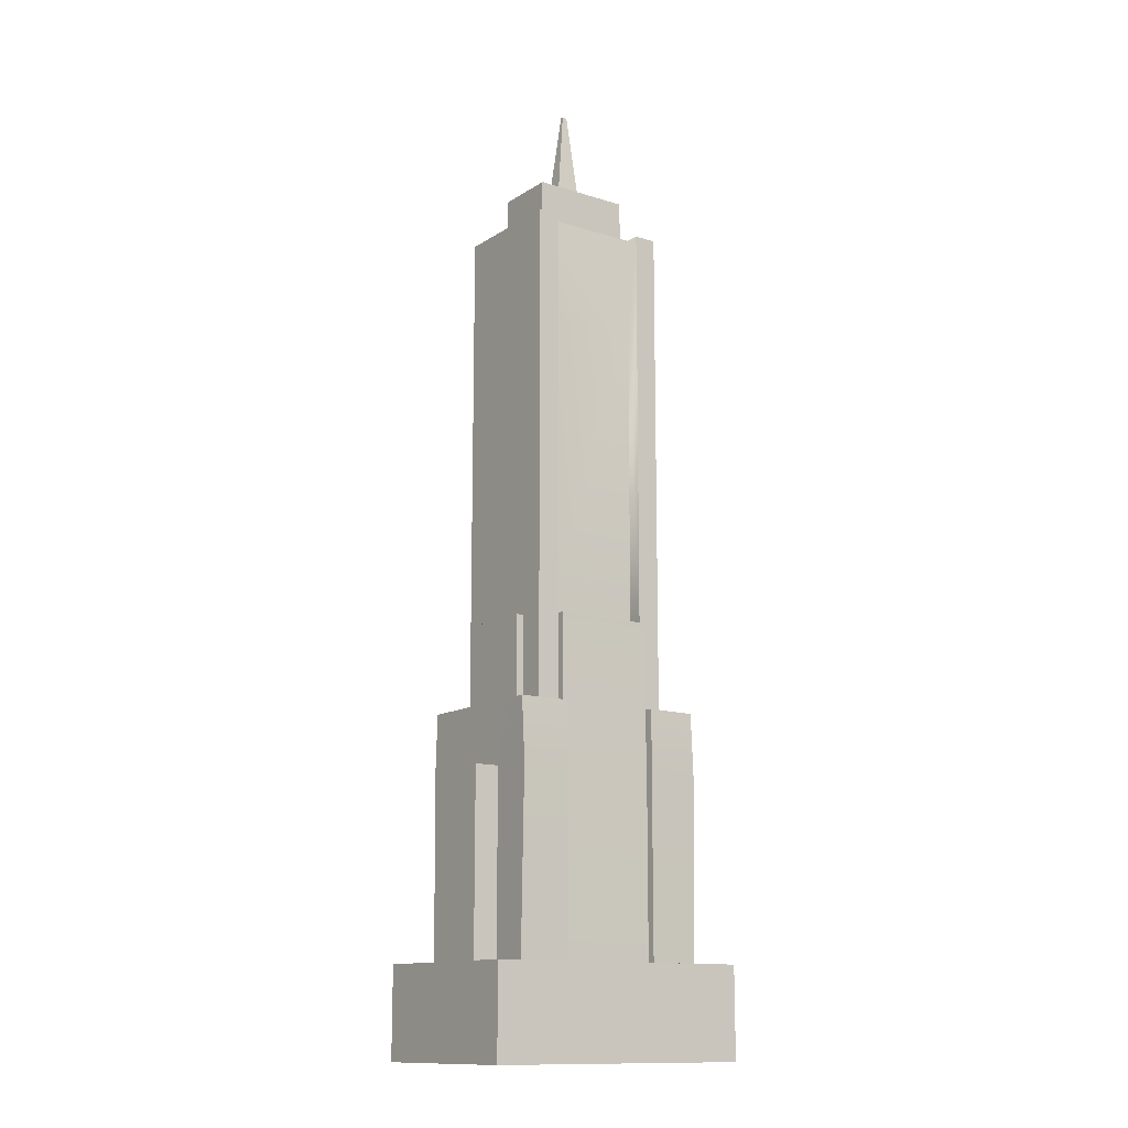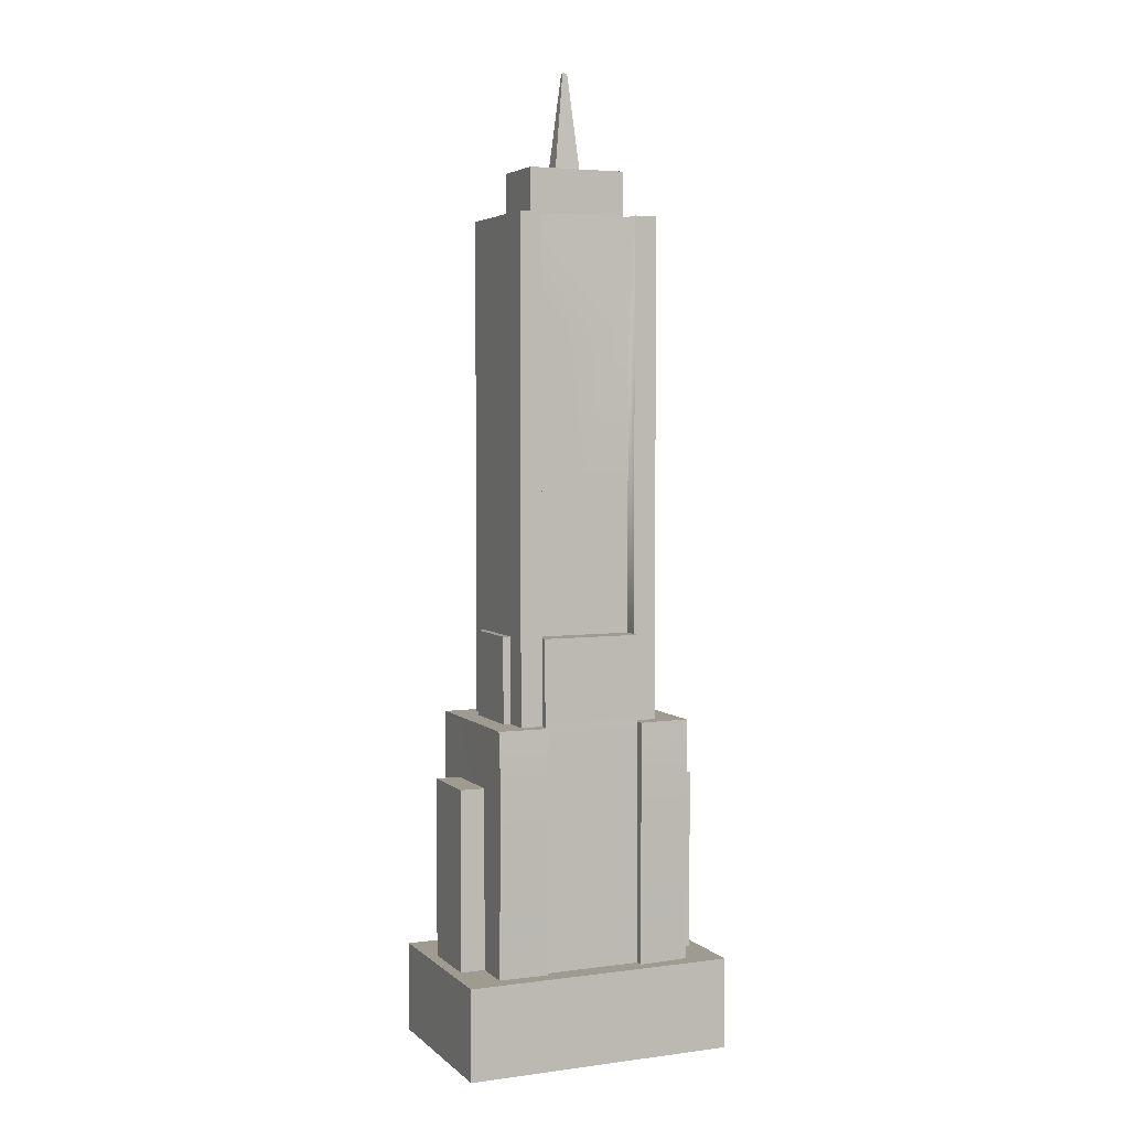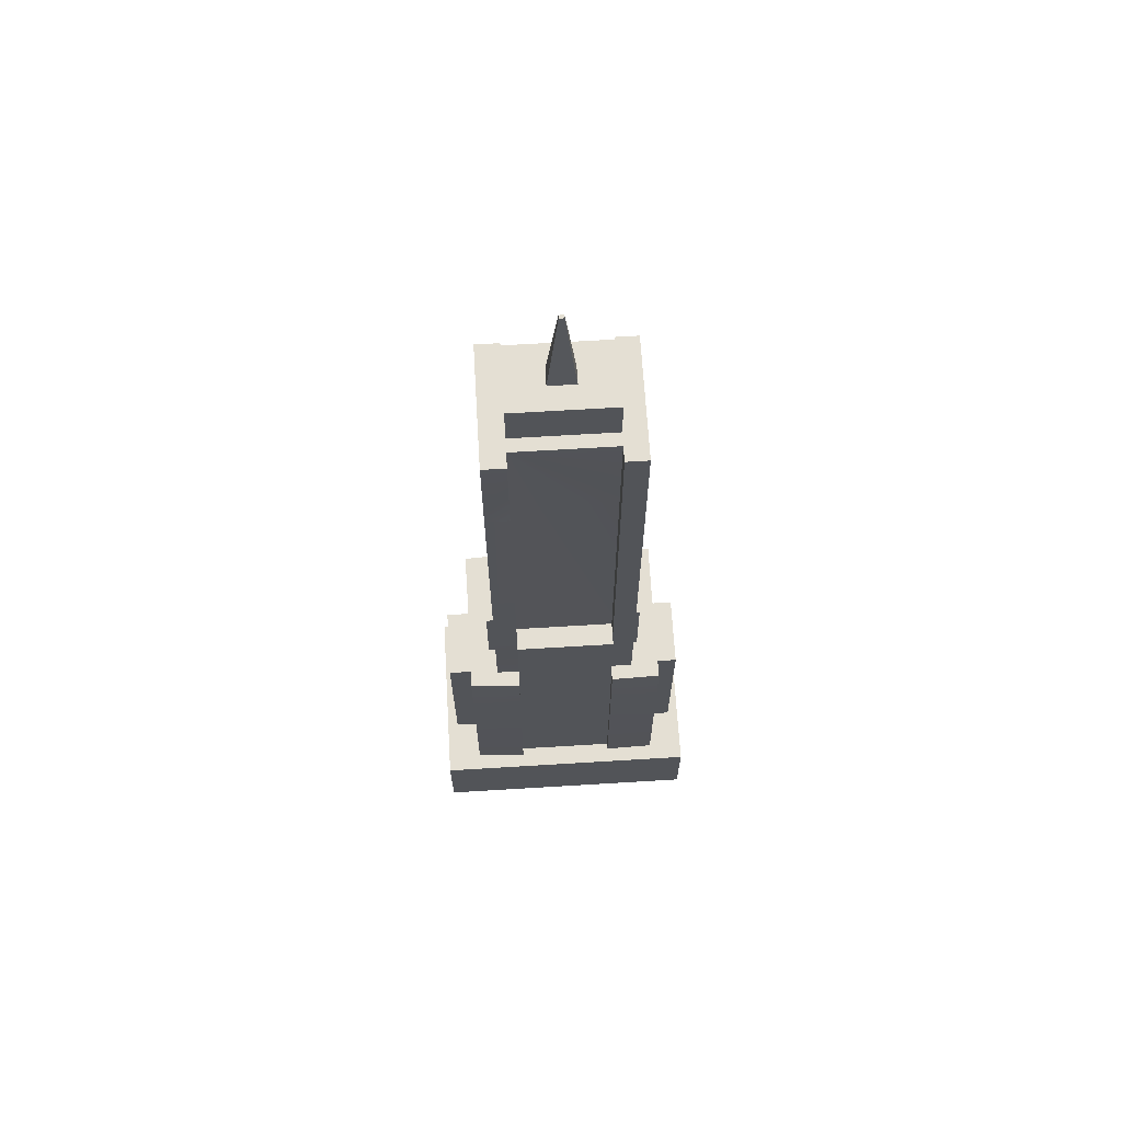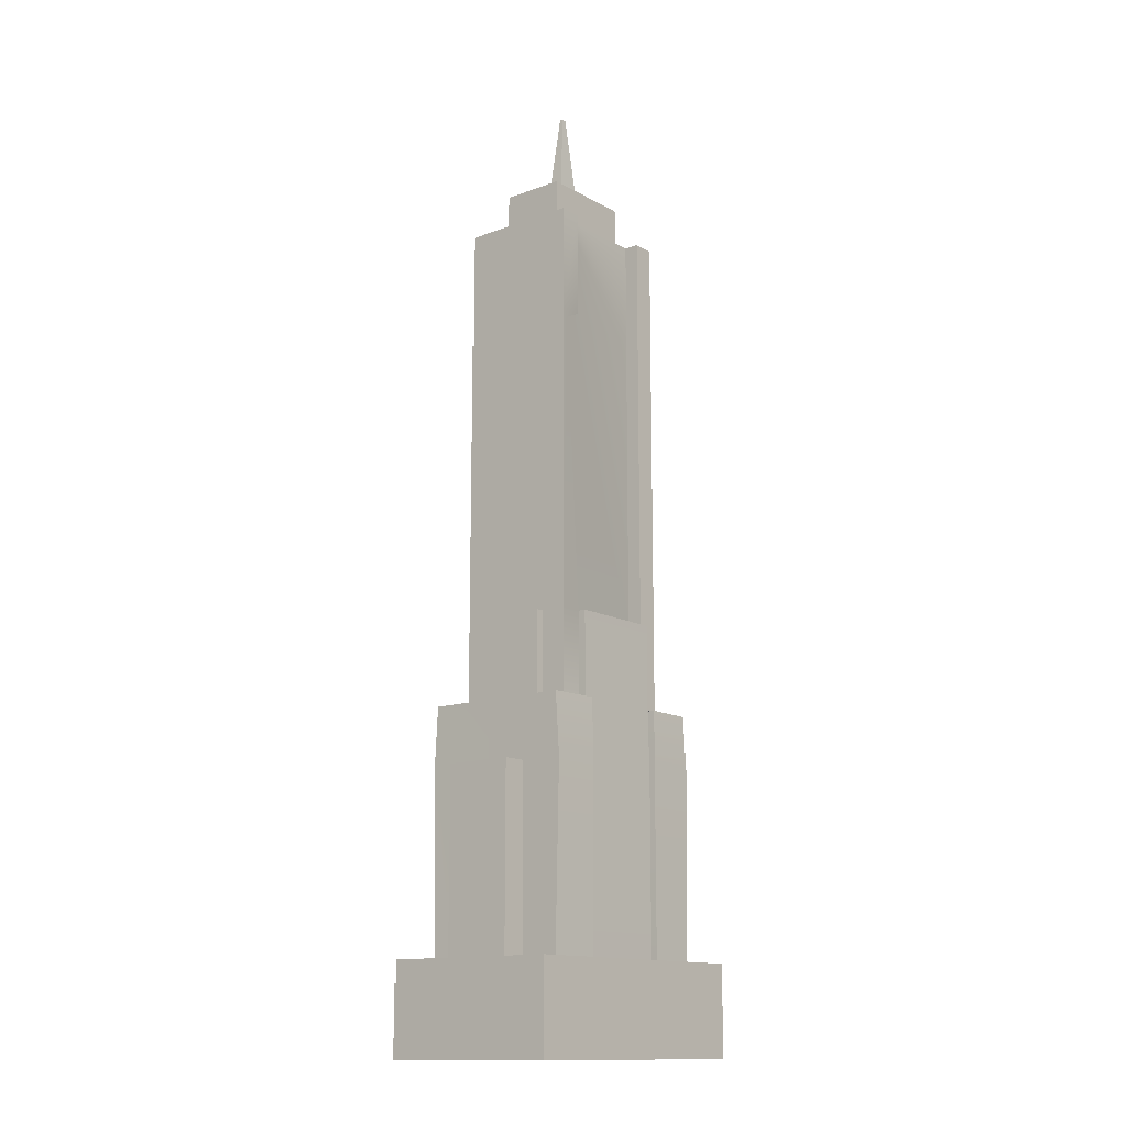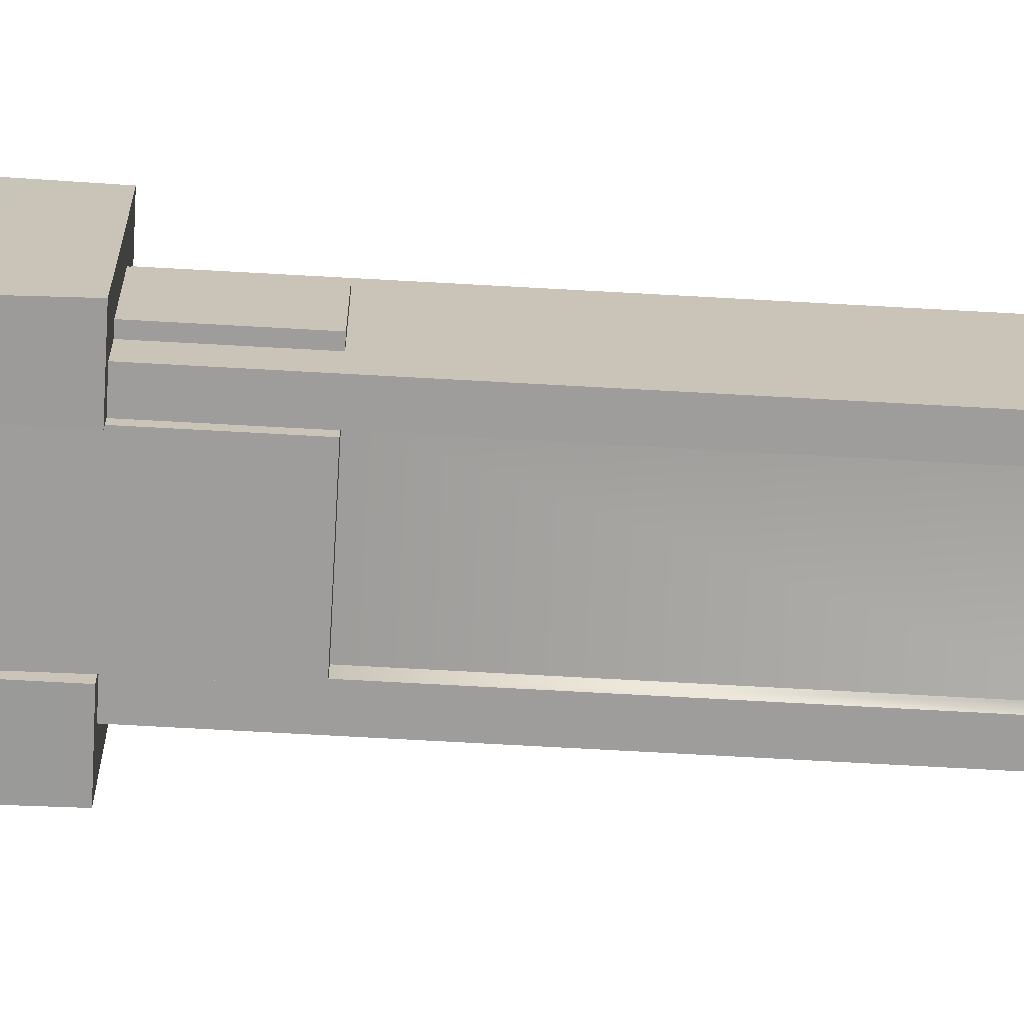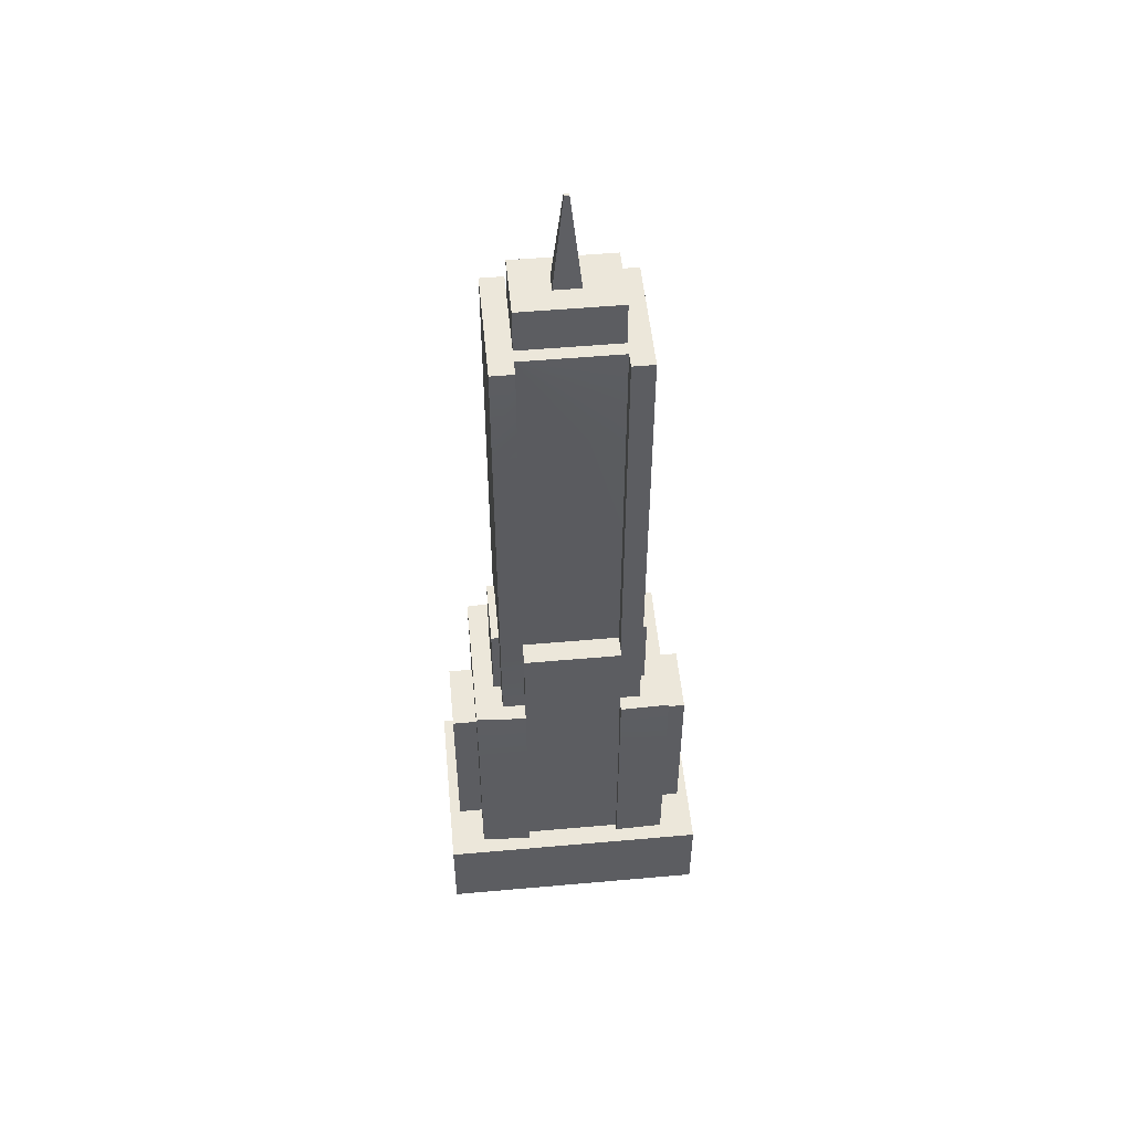
<metadata>
{"format":"obj","ext":"obj","renderer":"f3d","projection":"perspective","resolution":1024,"background":"white","views":[{"elev":-13.2,"azim":144.6,"up":"+Y"},{"elev":4.2,"azim":156.6,"up":"+Y"},{"elev":66.8,"azim":-3.5,"up":"+Y"},{"elev":-13.8,"azim":-50.7,"up":"+Y"},{"elev":-70.4,"azim":86.8,"up":"+Z"},{"elev":51.8,"azim":-5.5,"up":"+Y"}]}
</metadata>
<code>
v -150 -535 100
v 150 -535 100
v -150 -434.9 100
v 150 -434.9 100
v -150 -434.9 -100
v 150 -434.9 -100
v -150 -535 -100
v 150 -535 -100
v -101.3 -434.9 67.51
v 101.3 -434.9 67.51
v 101.3 -434.9 -67.51
v -101.3 -434.9 -67.51
v -79.09 -168.1 66.15
v -79.09 -73.06 66.15
v -79.09 261.3 66.15
v -79.09 378.3 66.15
v 79.09 -168.1 66.15
v 79.09 -73.06 66.15
v 79.09 261.3 66.15
v 79.09 378.3 66.15
v 79.09 -168.1 -66.15
v 79.09 -73.06 -66.15
v 79.09 261.3 -66.15
v 79.09 378.3 -66.15
v -79.09 -168.1 -66.15
v -79.09 -73.06 -66.15
v -79.09 261.3 -66.15
v -79.09 378.3 -66.15
v -79.09 378.3 37.64
v -79.09 261.3 37.64
v -79.09 -73.06 37.64
v -79.09 -168.1 37.64
v -101.3 -235.9 38.41
v -101.3 -434.9 38.41
v -150 -434.9 56.9
v -150 -535 56.9
v 150 -535 56.9
v 150 -434.9 56.9
v 101.3 -434.9 38.41
v 101.3 -235.9 38.41
v 79.09 -168.1 37.64
v 79.09 -73.06 37.64
v 79.09 261.3 37.64
v 79.09 378.3 37.64
v -79.09 378.3 -36.63
v -79.09 261.3 -36.63
v -79.09 -73.06 -36.63
v -79.09 -168.1 -36.63
v -101.3 -235.9 -37.38
v -101.3 -434.9 -37.38
v -150 -434.9 -55.37
v -150 -535 -55.37
v 150 -535 -55.37
v 150 -434.9 -55.37
v 101.3 -434.9 -37.38
v 101.3 -235.9 -37.38
v 79.09 -168.1 -36.63
v 79.09 -73.06 -36.63
v 79.09 261.3 -36.63
v 79.09 378.3 -36.63
v -53.82 378.3 -66.15
v -53.82 261.3 -66.15
v -53.82 -73.06 -66.15
v -53.82 -168.1 -66.15
v -54.14 -235.9 -67.51
v -54.14 -434.9 -67.51
v -80.19 -434.9 -100
v -80.19 -535 -100
v -80.19 -535 -55.37
v -80.19 -535 56.9
v -80.19 -535 100
v -80.19 -434.9 100
v -54.14 -434.9 67.51
v -54.14 -235.9 67.51
v -53.82 -168.1 66.15
v -53.82 -73.06 66.15
v -53.82 261.3 66.15
v -53.82 378.3 66.15
v 54.78 378.3 -66.15
v 54.78 261.3 -66.15
v 54.78 -73.06 -66.15
v 54.78 -168.1 -66.15
v 55.37 -235.9 -67.51
v 55.37 -434.9 -67.51
v 82.01 -434.9 -100
v 82.01 -535 -100
v 82.01 -535 -55.37
v 82.01 -535 56.9
v 82.01 -535 100
v 82.01 -434.9 100
v 55.37 -434.9 67.51
v 55.37 -235.9 67.51
v 54.78 -168.1 66.15
v 54.78 -73.06 66.15
v 54.78 261.3 66.15
v 54.78 378.3 66.15
v -137.7 -434.9 38.41
v -137.7 -434.9 -37.38
v -137.7 -235.9 38.41
v -137.7 -235.9 -37.38
v 137.7 -434.9 38.41
v 137.7 -235.9 38.41
v 137.7 -434.9 -37.38
v 137.7 -235.9 -37.38
v -110.6 -434.9 81.64
v -54.14 -434.9 84.91
v -54.14 -235.9 84.91
v -110.1 -235.9 85.76
v -54.14 -168.1 84.91
v -110.6 -168.1 81.64
v -110.6 -434.9 -81.64
v -54.14 -434.9 -84.91
v -110.1 -235.9 -85.76
v -54.14 -235.9 -84.91
v -110.6 -168.1 -81.64
v -54.14 -168.1 -84.91
v -110.3 -434.9 38.41
v -110.3 -235.9 38.41
v -110.3 -168.1 38.41
v -110.3 -235.9 -37.38
v -110.3 -168.1 -37.38
v -110.3 -434.9 -37.38
v 110.6 -434.9 81.64
v 110.3 -434.9 38.41
v 110.3 -235.9 38.41
v 110.1 -235.9 85.76
v 110.3 -168.1 38.41
v 110.6 -168.1 81.64
v 110.3 -235.9 -37.38
v 110.3 -168.1 -37.38
v 110.3 -434.9 -37.38
v 110.6 -434.9 -81.64
v 110.1 -235.9 -85.76
v 110.6 -168.1 -81.64
v 55.37 -235.9 -83.02
v 55.37 -168.1 -83.02
v 55.37 -434.9 -83.02
v 55.37 -434.9 83.02
v 55.37 -235.9 83.02
v 55.37 -168.1 83.02
v -53.82 -168 -74.79
v 54.78 -168 -74.79
v -53.82 -73.06 -74.79
v 54.78 -73.06 -74.79
v -54.14 -235.8 -76.15
v 55.37 -235.8 -76.15
v -54.14 -434.9 -76.15
v 55.37 -434.9 -76.15
v -54.14 -434.9 76.15
v -54.14 -235.8 76.15
v 55.37 -434.9 76.15
v 55.37 -235.8 76.15
v -53.82 -168 74.79
v 54.78 -168 74.79
v -53.82 -73.06 74.79
v 54.78 -73.06 74.79
v -87.66 -168.1 37.64
v -87.66 -168.1 -36.63
v -87.66 -73.06 37.64
v -87.66 -73.06 -36.63
v 87.66 -168.1 37.64
v 87.66 -73.06 37.64
v 87.66 -168.1 -36.63
v 87.66 -73.06 -36.63
v -53.82 378.3 49.79
v -53.82 -73.06 49.79
v -53.82 261.3 49.79
v 54.78 -73.06 49.79
v 54.78 261.3 49.79
v 54.78 378.3 49.79
v -53.82 378.3 -49.79
v 54.78 378.3 -49.79
v -53.82 261.3 -49.79
v 54.78 261.3 -49.79
v -53.82 -73.06 -49.79
v 54.78 -73.06 -49.79
v 54.78 378.3 49.79
v 54.78 378.3 -49.79
v -53.82 378.3 49.79
v -53.82 378.3 -49.79
v -53.82 378.3 35.27
v -53.82 378.3 -35.27
v 54.78 378.3 35.27
v 54.78 378.3 -35.27
v -53.82 428.3 35.27
v -53.82 428.3 -35.27
v 54.78 428.3 35.27
v 54.78 428.3 -35.27
v -14 428.3 9.406
v -14 428.3 -9.406
v 14.96 428.3 9.406
v 14.96 428.3 -9.406
v -2.175 535 1.724
v -2.175 535 -1.724
v 3.134 535 1.724
v 3.134 535 -1.724
f 1 71 72 3
f 5 67 68 7
f 36 70 71 1
f 2 37 38 4
f 36 1 3 35
f 3 72 73 9
f 4 38 39 10
f 67 5 12 66
f 35 3 9 34
f 105 106 107 108
f 108 107 109 110
f 13 75 76 14
f 167 77 15 14 76 166 168 169
f 15 77 78 16
f 123 124 125 126
f 126 125 127 128
f 17 41 42 18
f 18 42 43 19
f 19 43 44 20
f 112 111 113 114
f 114 113 115 116
f 64 25 26 63
f 63 26 27 62
f 62 27 28 61
f 117 105 108 118
f 118 108 110 119
f 32 13 14 31
f 31 14 15 30
f 30 15 16 29
f 46 30 29 45
f 47 31 30 46
f 158 157 159 160
f 120 118 119 121
f 98 97 99 100
f 51 35 34 50
f 52 36 35 51
f 52 69 70 36
f 38 37 53 54
f 39 38 54 55
f 102 101 103 104
f 127 125 129 130
f 162 161 163 164
f 43 42 58 59
f 44 43 59 60
f 27 46 45 28
f 26 47 46 27
f 25 48 47 26
f 113 120 121 115
f 111 122 120 113
f 5 51 50 12
f 7 52 51 5
f 7 68 69 52
f 54 53 8 6
f 55 54 6 11
f 129 131 132 133
f 130 129 133 134
f 58 57 21 22
f 59 58 22 23
f 60 59 23 24
f 176 175 173 174
f 142 141 143 144
f 146 145 141 142
f 148 147 145 146
f 85 67 66 84
f 68 67 85 86
f 69 68 86 87
f 70 69 87 88
f 71 70 88 89
f 72 71 89 90
f 73 72 90 91
f 150 149 151 152
f 153 150 152 154
f 155 153 154 156
f 165 167 169 170 177 179
f 23 80 79 24
f 22 81 80 23
f 21 82 81 22
f 133 135 136 134
f 132 137 135 133
f 6 85 84 11
f 86 85 6 8
f 87 86 8 53
f 88 87 53 37
f 89 88 37 2
f 90 89 2 4
f 91 90 4 10
f 139 138 123 126
f 140 139 126 128
f 94 93 17 18
f 95 94 18 19
f 96 95 19 20
f 50 34 97 98
f 34 33 99 97
f 33 49 100 99
f 49 50 98 100
f 40 39 101 102
f 39 55 103 101
f 55 56 104 103
f 56 40 102 104
f 9 73 106 105
f 73 74 107 106
f 74 75 109 107
f 75 13 110 109
f 66 12 111 112
f 65 66 112 114
f 25 64 116 115
f 64 65 114 116
f 34 9 105 117
f 33 34 117 118
f 13 32 119 110
f 49 33 118 120
f 32 48 121 119
f 48 25 115 121
f 12 50 122 111
f 50 49 120 122
f 10 39 124 123
f 39 40 125 124
f 41 17 128 127
f 40 56 129 125
f 57 41 127 130
f 56 55 131 129
f 55 11 132 131
f 21 57 130 134
f 83 82 136 135
f 82 21 134 136
f 11 84 137 132
f 84 83 135 137
f 92 91 138 139
f 91 10 123 138
f 93 92 139 140
f 17 93 140 128
f 64 63 143 141
f 81 144 143 63 175 176
f 81 82 142 144
f 65 64 141 145
f 82 83 146 142
f 84 66 147 148
f 66 65 145 147
f 83 84 148 146
f 74 73 149 150
f 73 91 151 149
f 91 92 152 151
f 75 74 150 153
f 92 93 154 152
f 76 75 153 155
f 93 94 156 154
f 48 32 157 158
f 32 31 159 157
f 31 47 160 159
f 47 48 158 160
f 42 41 161 162
f 41 57 163 161
f 57 58 164 163
f 58 42 162 164
f 94 168 166 76 155 156
f 94 95 169 168
f 78 77 167 165
f 95 96 170 169
f 173 62 61 171 180 178 172 174
f 79 80 174 172
f 63 62 173 175
f 80 81 176 174
f 78 165 179 180 171 61 28 45 29 16
f 178 177 170 96 20 44 60 24 79 172
f 194 193 195 196
f 180 179 181 182
f 179 177 183 181
f 177 178 184 183
f 178 180 182 184
f 182 181 185 186
f 181 183 187 185
f 183 184 188 187
f 184 182 186 188
f 186 185 189 190
f 185 187 191 189
f 187 188 192 191
f 188 186 190 192
f 190 189 193 194
f 189 191 195 193
f 191 192 196 195
f 192 190 194 196

</code>
